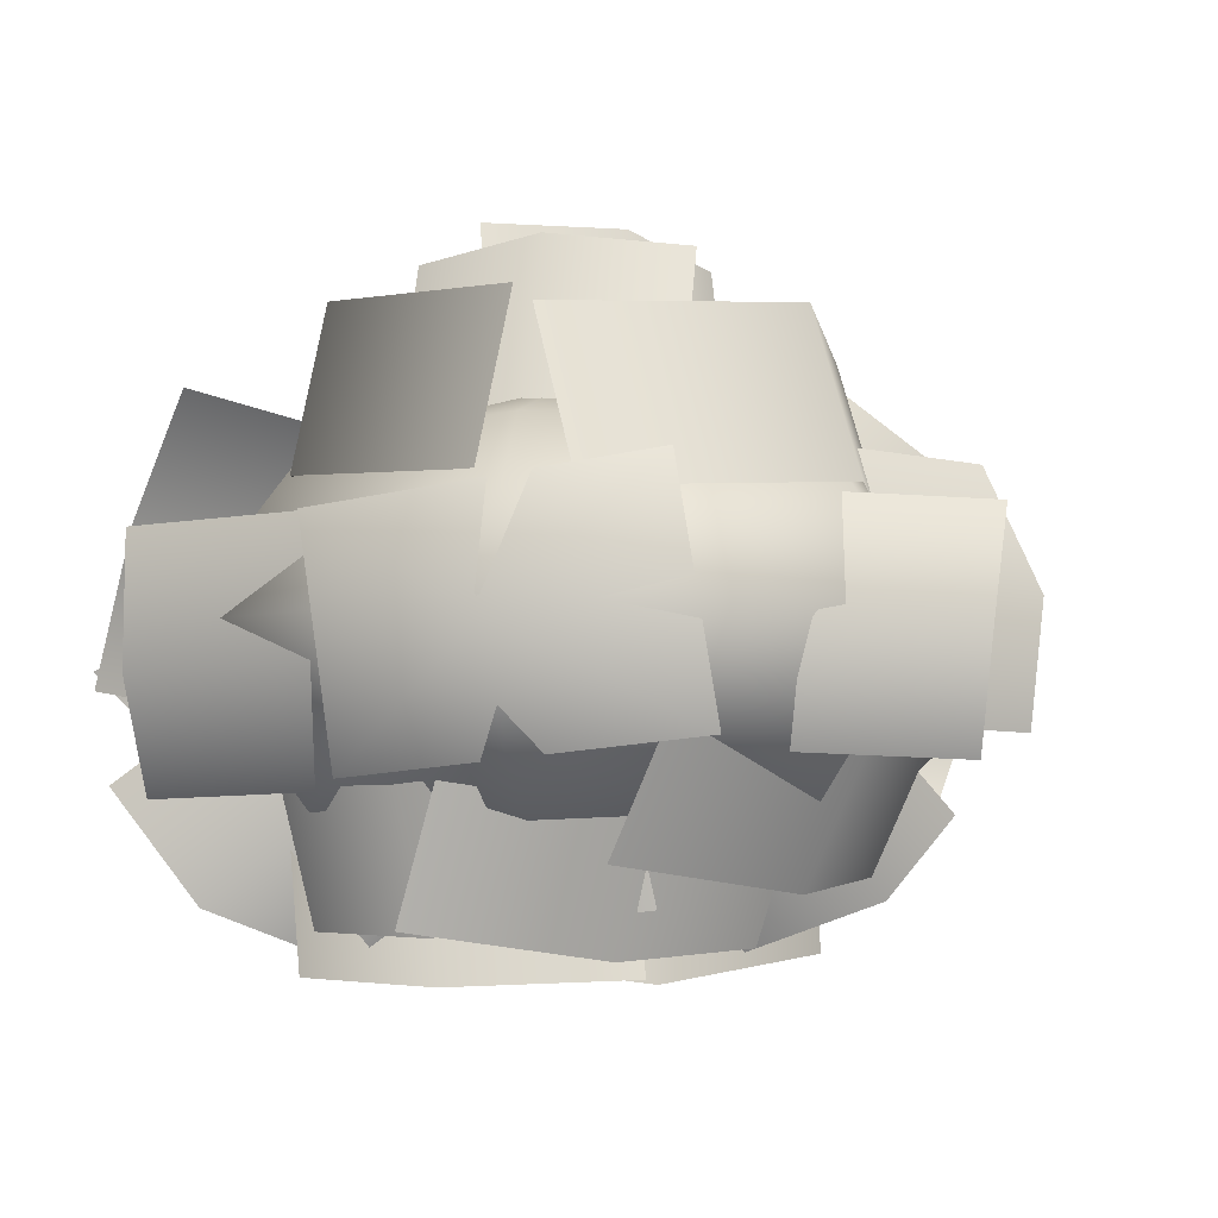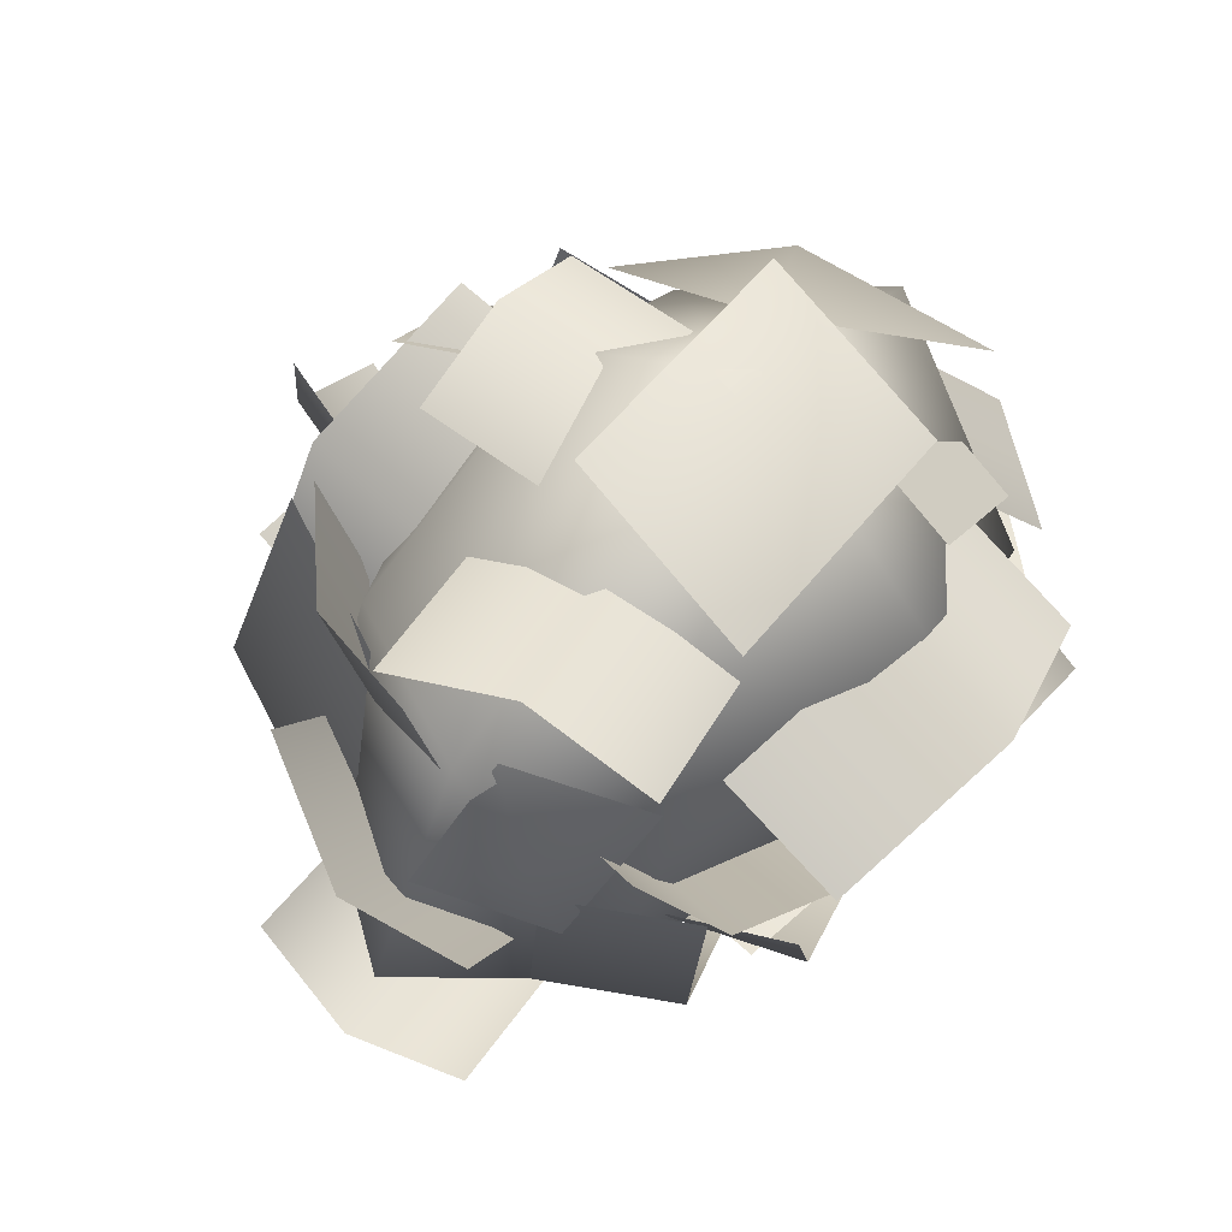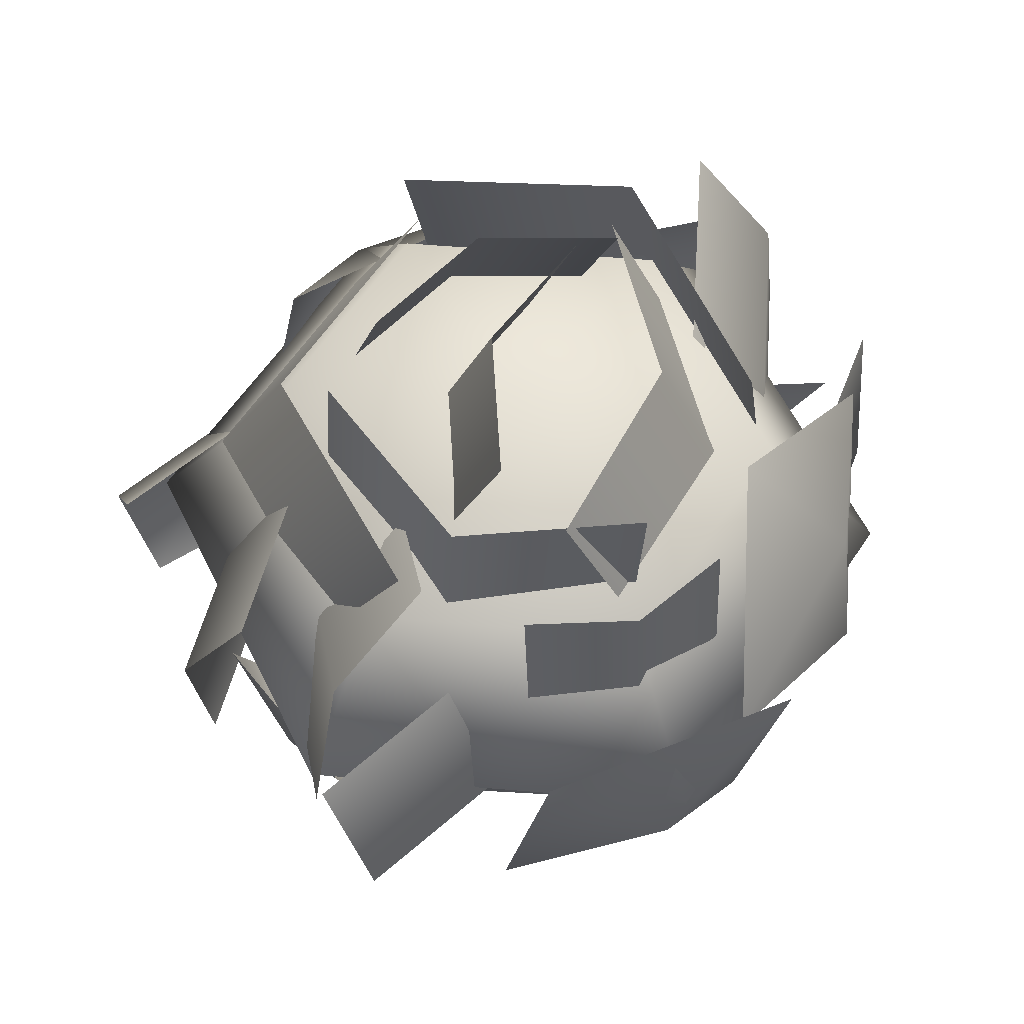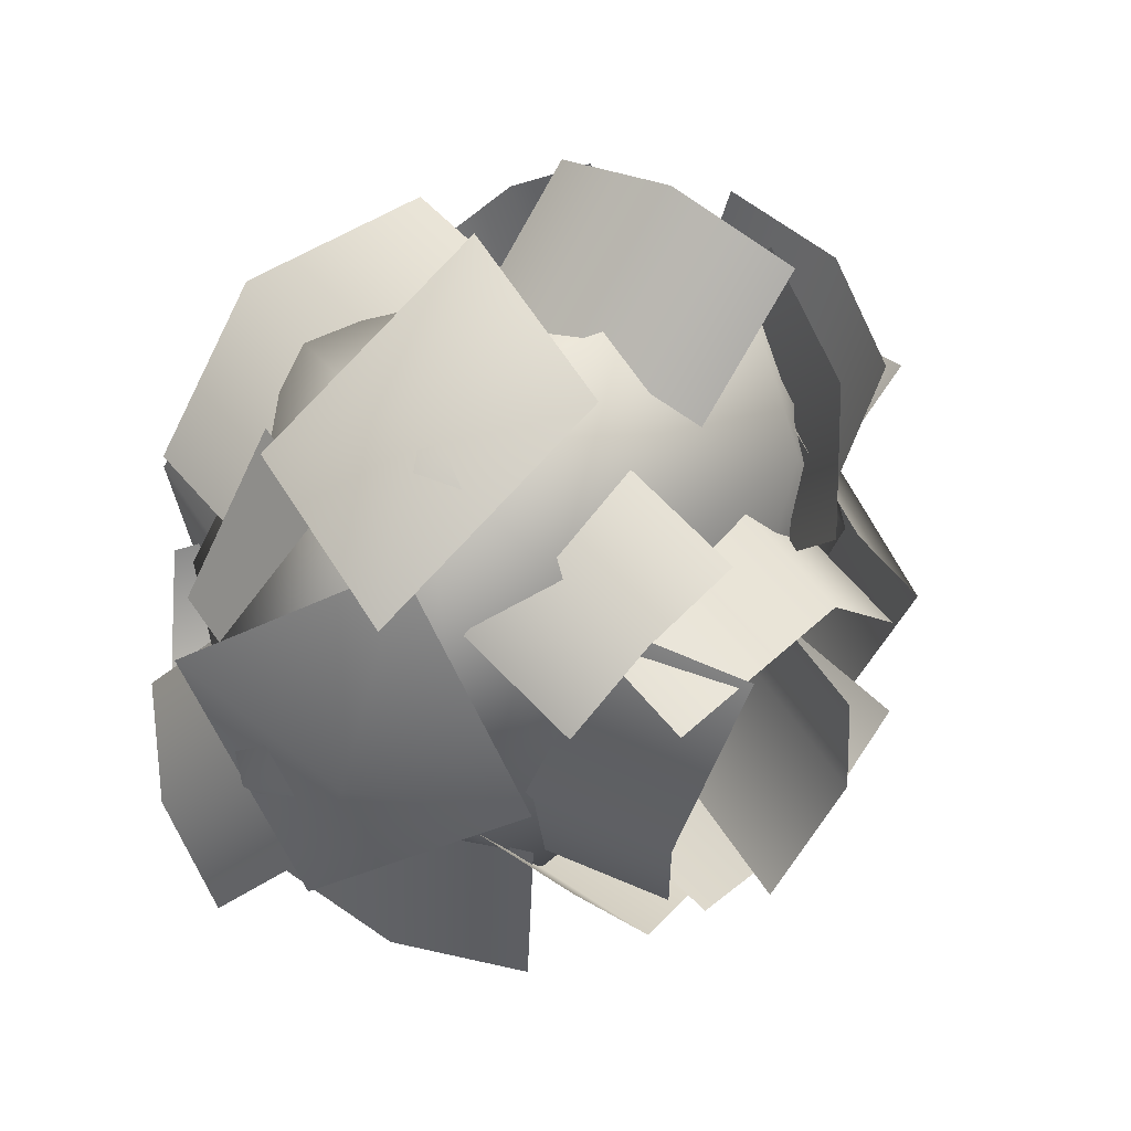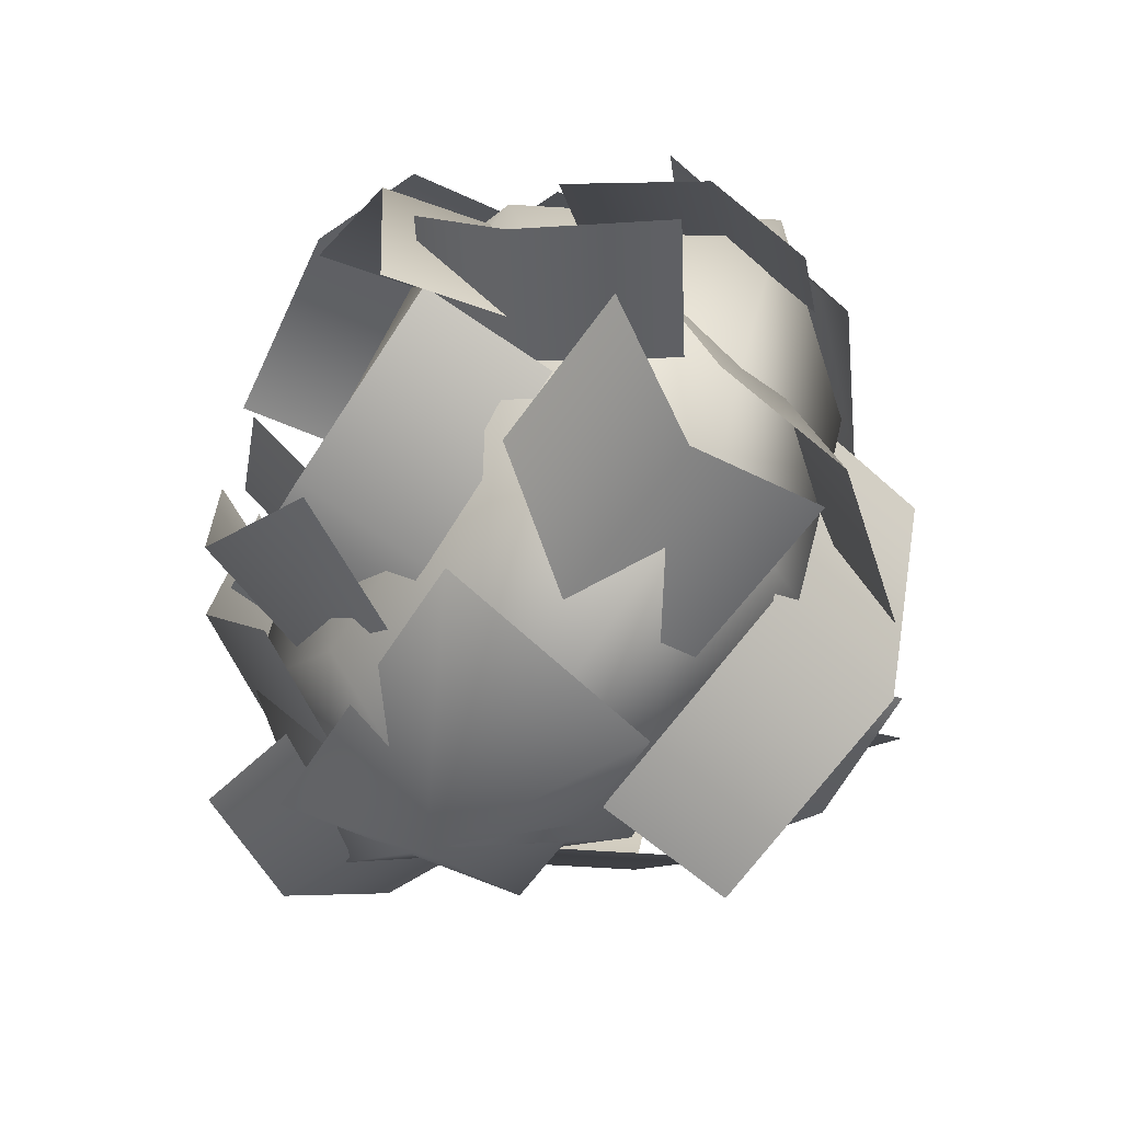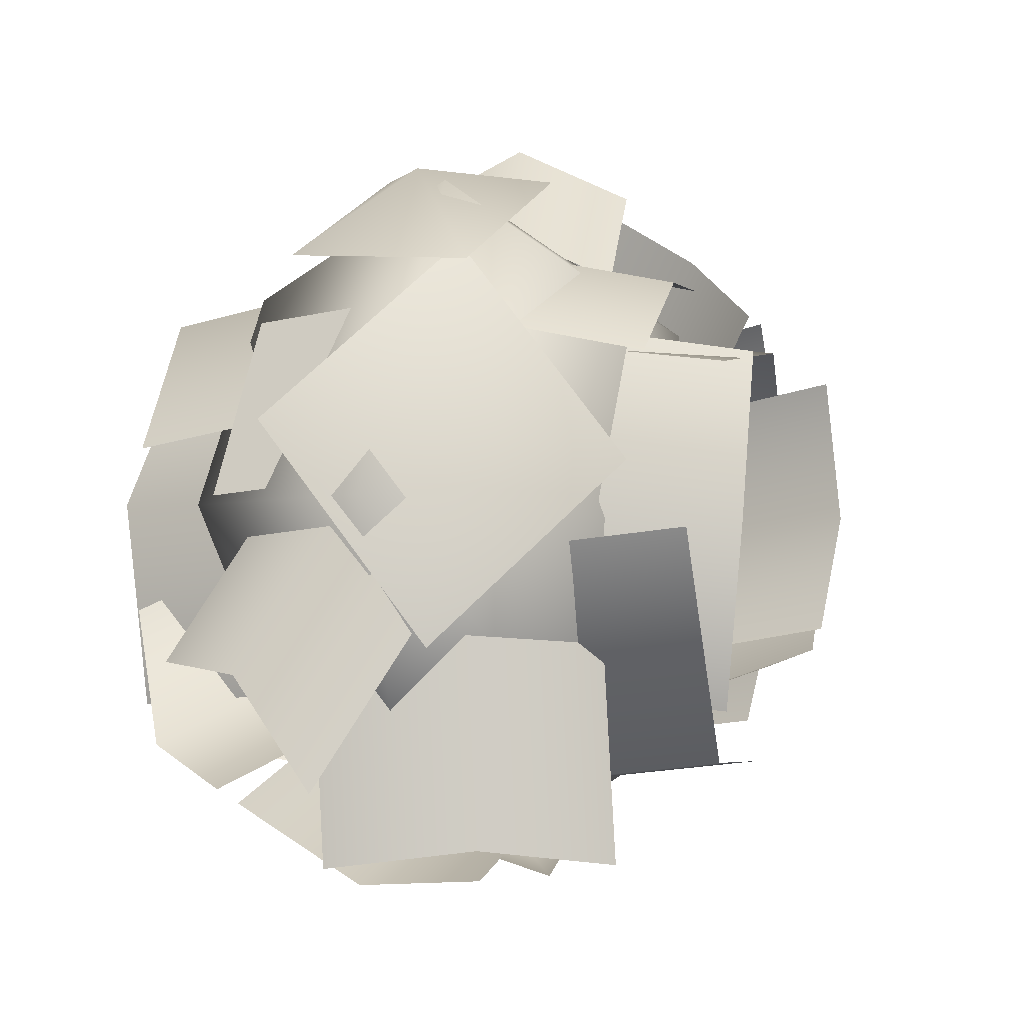
<metadata>
{"format":"obj","ext":"obj","renderer":"f3d","projection":"perspective","resolution":1024,"background":"white","views":[{"elev":-4.9,"azim":-145.8,"up":"+Y"},{"elev":74.9,"azim":-51.9,"up":"+Z"},{"elev":60.8,"azim":-5.4,"up":"+Y"},{"elev":60.8,"azim":135.3,"up":"+Z"},{"elev":-65.3,"azim":54.6,"up":"+Z"},{"elev":5.5,"azim":108.3,"up":"+Z"}]}
</metadata>
<code>
g B5_tree03_geo
v 107.7 7.049 212.5
v 105.7 7.045 215.2
v 107.2 4.753 212.2
v 105.3 4.748 214.9
v 102.9 11.25 209.3
v 101.4 10.97 213.2
v 103.7 13.85 210
v 102.1 13.58 213.8
v 102.2 13.86 211.6
v 101.4 11.26 211
v 99.34 5.24 211.8
v 100 5.121 209
v 102 5.545 206.8
v 100.2 3.218 212
v 100.6 3.099 209
v 102.9 3.523 207.1
v 99.28 6.484 214
v 99.75 5.191 212.6
v 101.4 4.437 211.4
v 98.93 5.158 215.8
v 99.41 3.866 214.4
v 101.1 3.111 213.2
v 104.5 4.317 210.9
v 105.6 5.176 208.9
v 107.2 6.979 208.6
v 106.2 2.916 210.1
v 107.4 3.775 208.1
v 109 5.577 207.8
v 99.08 7.421 216.1
v 97.43 7.756 213.7
v 98.19 5.759 213.2
v 99.93 5.424 215.5
v 98.26 6.447 214.8
v 100.5 11.02 213.1
v 99.02 9.62 214.1
v 98.56 7.715 215.1
v 100.7 11.95 214.9
v 99.23 10.55 215.9
v 98.76 8.644 216.9
v 105.7 10.78 209.9
v 107.1 8.938 210.3
v 107.4 6.518 209.9
v 106.3 11.16 206.5
v 107.6 9.316 206.8
v 107.9 6.896 206.5
v 102 5.726 215.4
v 101.7 7.706 216.4
v 101.1 9.541 215.6
v 99.79 5.398 216.9
v 99.58 7.378 217.9
v 98.89 9.214 217
v 108.4 8.551 210.3
v 108.1 7.227 212
v 106.9 5.486 211.9
v 109.4 7.313 208
v 109.2 5.989 209.7
v 108 4.248 209.6
v 104.7 5.448 207.8
v 103.9 7.194 206.5
v 104.2 9.307 206.8
v 107.7 5.354 207.3
v 106.9 7.1 206
v 107.2 9.213 206.3
v 98.73 10.38 212.2
v 97.57 8.35 211.8
v 97.88 6.374 211.9
v 97.8 10.32 214.6
v 96.65 8.286 214.2
v 96.95 6.31 214.3
v 97.95 9.474 210.1
v 97.58 7.766 208.9
v 98.29 5.93 209.7
v 95.87 9.344 211.5
v 95.49 7.636 210.3
v 95.99 5.807 210.8
v 104 10.45 214.7
v 105.8 10.71 212.1
v 105.4 10.38 209
v 103 12.55 214.4
v 104.8 12.81 211.8
v 104.4 12.48 208.7
v 99.38 10.41 211.6
v 101.1 10.47 214.5
v 104.2 10.35 214.5
v 99.52 12.44 211.4
v 101.3 12.5 214.3
v 104.3 12.37 214.3
v 104 10.64 208.4
v 99.96 10.68 209.7
v 104.4 13.21 209.4
v 100.4 13.25 210.7
v 102.1 13.41 209.4
v 101.7 10.84 208.3
v 102.3 9.289 215.7
v 105.6 9.281 214.9
v 102.3 11.37 215.4
v 105.5 11.37 214.5
v 104.1 11.47 215.5
v 104.1 9.386 215.9
v 100.1 9.402 207.3
v 97.56 9.613 210.5
v 99.19 9.377 214.1
v 101.3 12.11 207.9
v 98.76 12.32 211.2
v 100.4 12.08 214.8
v 106.7 9.743 211.5
v 105.2 9.936 207.5
v 101.4 9.672 206.8
v 106.3 12.27 211.8
v 104.8 12.47 207.9
v 101 12.2 207.2
v 106.3 5.083 208.8
v 106.4 4.808 212.2
v 104.1 4.895 214.6
v 105.7 2.794 208.5
v 105.8 2.519 211.8
v 103.6 2.606 214.3
v 106.3 5.005 213.3
v 104 4.605 215.2
v 100.9 5.163 215
v 106 2.906 212.8
v 103.7 2.506 214.8
v 100.6 3.063 214.5
v 100.3 5.893 208.7
v 103 5.504 207.1
v 106 5.526 208.3
v 100.1 3.806 209.3
v 102.8 3.417 207.7
v 105.8 3.439 208.9
v 98.31 6.206 213.9
v 97.69 5.989 210.8
v 99.21 6.408 208.2
v 99.38 4.222 213.9
v 98.76 4.005 210.9
v 100.3 4.424 208.3
v 102.5 8.915 217.2
v 101.8 5.682 217.3
v 106 5.618 216
v 106.7 8.851 215.9
v 104.5 7.243 217.4
v 103.3 9.122 205.4
v 103.4 5.572 206.4
v 98.19 6.098 207.9
v 98.94 9.921 207.9
v 100.1 7.551 205.3
v 106.2 11.28 212.8
v 105.9 8.444 216.2
v 108.4 6.058 213.5
v 108.7 8.899 210.1
v 108 9.243 213.3
v 104 4.231 215.2
v 106.7 4.231 212
v 105.3 5.179 208
v 101 5.179 207.3
v 98.35 5.179 210.5
v 99.9 5.179 214.6
v 104.8 7.829 217.2
v 108.8 7.829 212.4
v 106.5 7.829 206.5
v 100.3 7.829 205.4
v 96.39 7.829 210.2
v 98.66 7.829 216.1
v 104.1 10.48 215.3
v 106.8 10.48 212.1
v 105.3 10.48 208
v 101 10.48 207.3
v 98.35 10.48 210.5
v 99.9 10.48 214.6
v 102.6 3.95 211.3
v 102.6 11.71 211.3
v 104.8 7.829 217.2
v 104 4.231 215.2
v 104.1 10.48 215.3
v 102.6 3.95 211.3
v 102.6 3.95 211.3
v 102.6 3.95 211.3
v 102.6 3.95 211.3
v 102.6 3.95 211.3
v 102.6 11.71 211.3
v 102.6 11.71 211.3
v 102.6 11.71 211.3
v 102.6 11.71 211.3
v 102.6 11.71 211.3
g B5_tree03_geo_0
f 1 4 3
f 2 4 1
f 9 7 5
f 10 9 5
f 8 9 10
f 6 8 10
f 12 13 16
f 15 12 16
f 11 12 15
f 14 11 15
f 18 20 17
f 21 20 18
f 22 21 18
f 22 18 19
f 24 26 23
f 27 26 24
f 28 27 24
f 28 24 25
f 35 37 34
f 38 37 35
f 39 38 35
f 39 35 36
f 41 43 40
f 44 43 41
f 45 44 41
f 45 41 42
f 47 49 46
f 50 49 47
f 51 50 47
f 51 47 48
f 53 55 52
f 56 55 53
f 57 56 53
f 57 53 54
f 59 61 58
f 62 61 59
f 63 62 59
f 63 59 60
f 65 67 64
f 68 67 65
f 69 68 65
f 69 65 66
f 71 73 70
f 74 73 71
f 75 74 71
f 75 71 72
f 77 78 81
f 80 77 81
f 76 77 80
f 79 76 80
f 83 84 87
f 86 83 87
f 82 83 86
f 85 82 86
f 92 90 88
f 93 92 88
f 91 92 93
f 89 91 93
f 98 96 94
f 99 98 94
f 97 98 99
f 95 97 99
f 101 102 105
f 104 101 105
f 100 101 104
f 103 100 104
f 107 108 111
f 110 107 111
f 106 107 110
f 109 106 110
f 113 114 117
f 116 113 117
f 112 113 116
f 115 112 116
f 119 120 123
f 122 119 123
f 118 119 122
f 121 118 122
f 125 126 129
f 128 125 129
f 124 125 128
f 127 124 128
f 131 132 135
f 134 131 135
f 130 131 134
f 133 130 134
f 164 170 163
f 157 164 163
f 158 164 157
f 151 158 157
f 152 158 151
f 169 152 151
f 165 179 164
f 158 165 164
f 159 165 158
f 152 159 158
f 153 159 152
f 174 153 152
f 166 180 165
f 159 166 165
f 160 166 159
f 153 160 159
f 154 160 153
f 175 154 153
f 167 181 166
f 160 167 166
f 161 167 160
f 154 161 160
f 155 161 154
f 176 155 154
f 168 182 167
f 161 168 167
f 162 168 161
f 155 162 161
f 156 162 155
f 177 156 155
f 173 183 168
f 162 173 168
f 171 173 162
f 156 171 162
f 172 171 156
f 178 172 156
f 33 30 31
f 29 30 33
f 32 29 33
f 33 31 32
f 140 137 138
f 136 137 140
f 139 136 140
f 140 138 139
f 145 142 143
f 141 142 145
f 144 141 145
f 145 143 144
f 150 147 148
f 146 147 150
f 149 146 150
f 150 148 149

</code>
